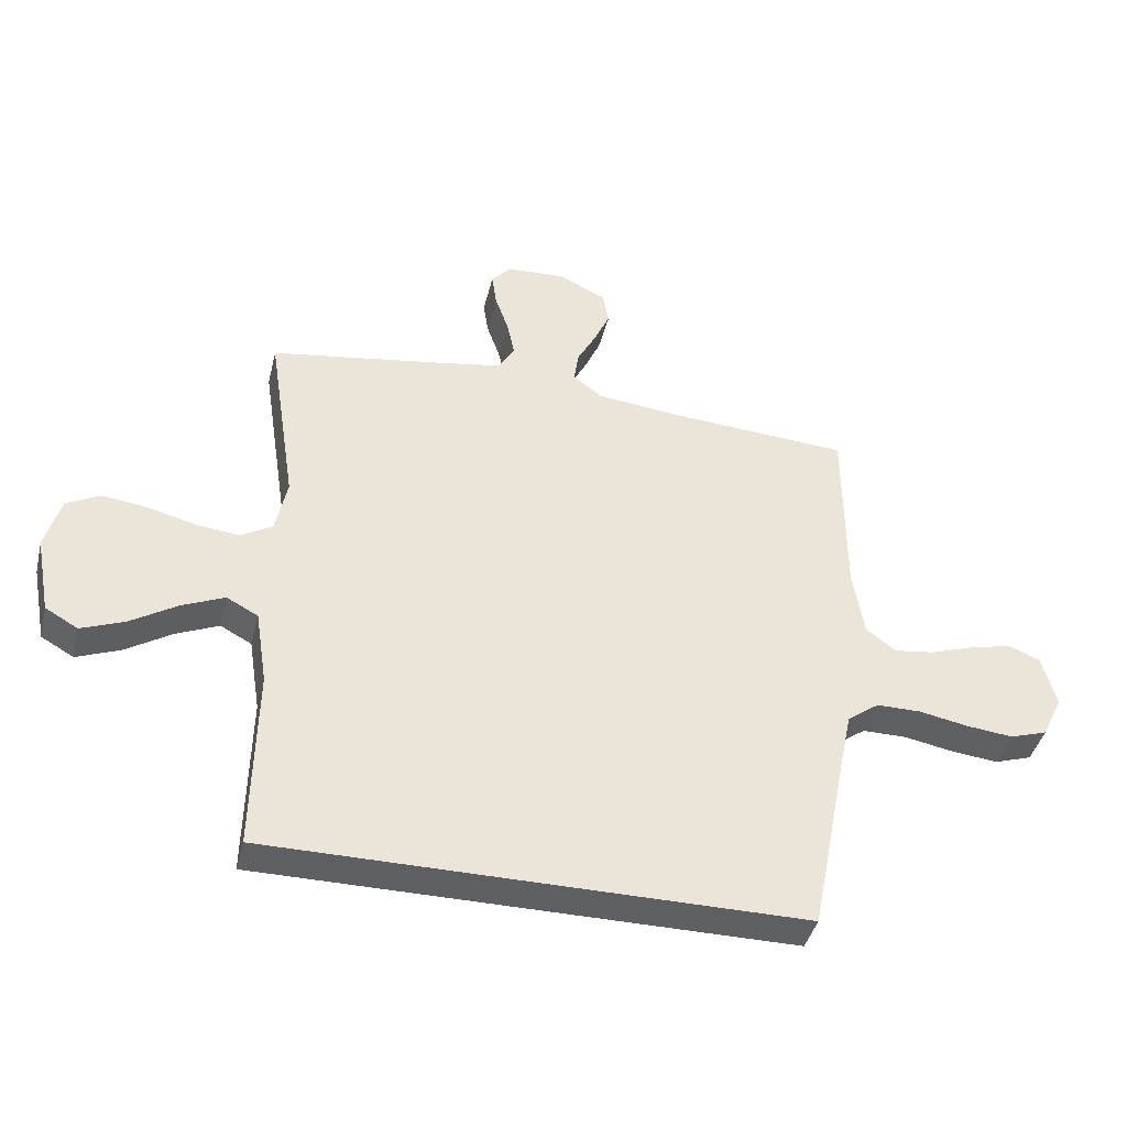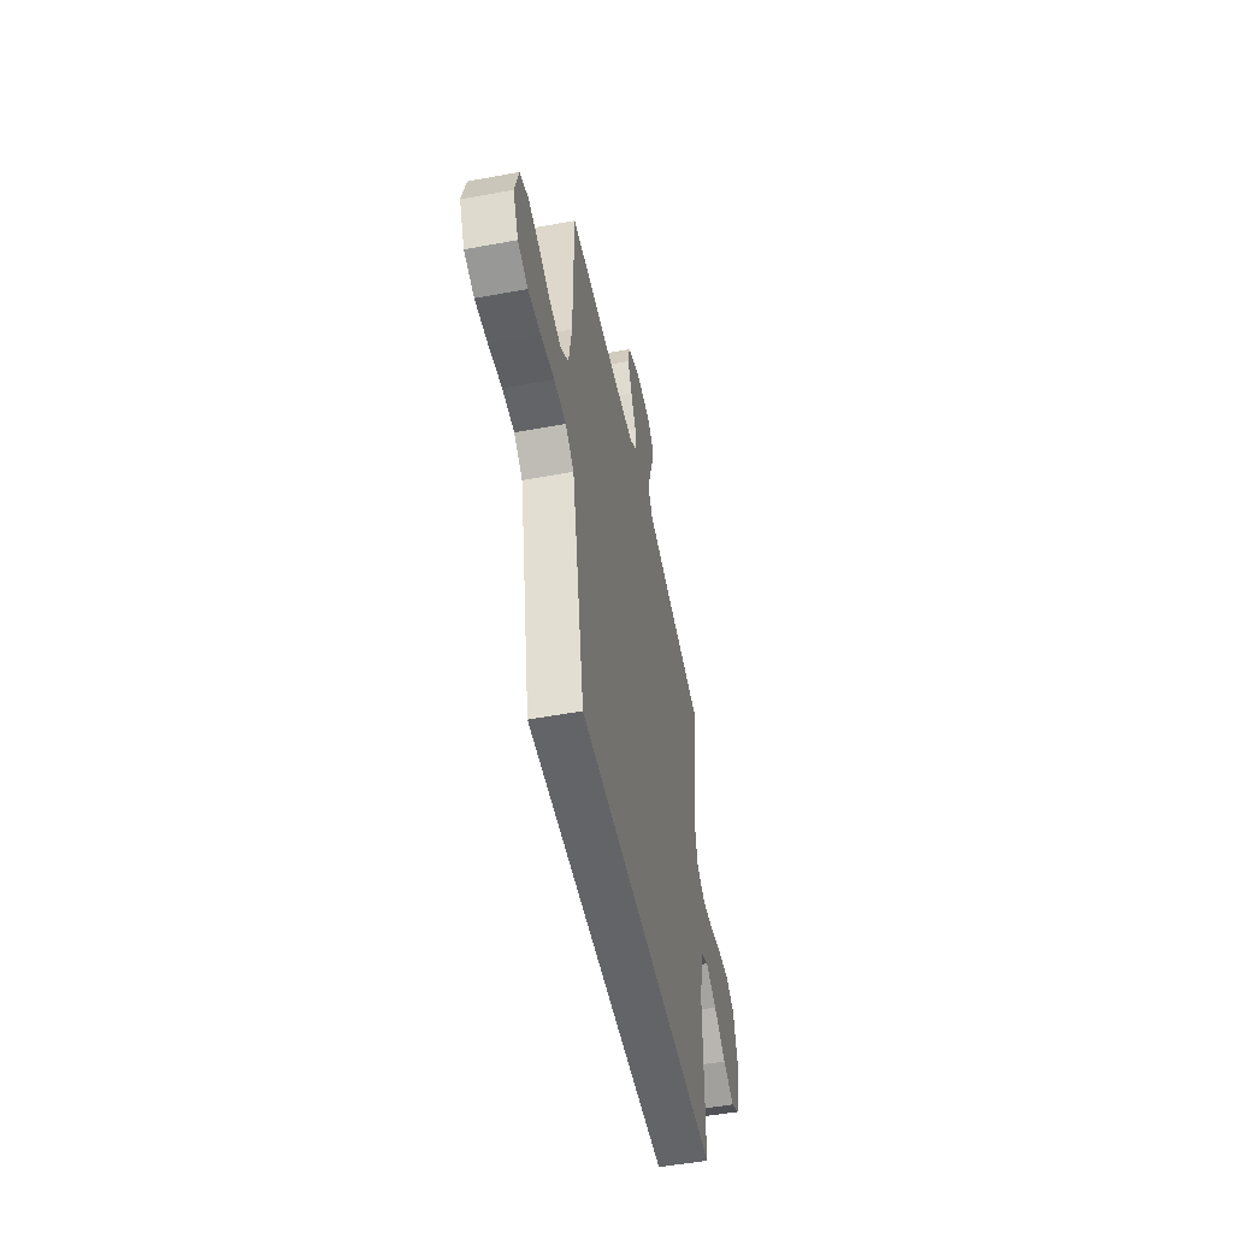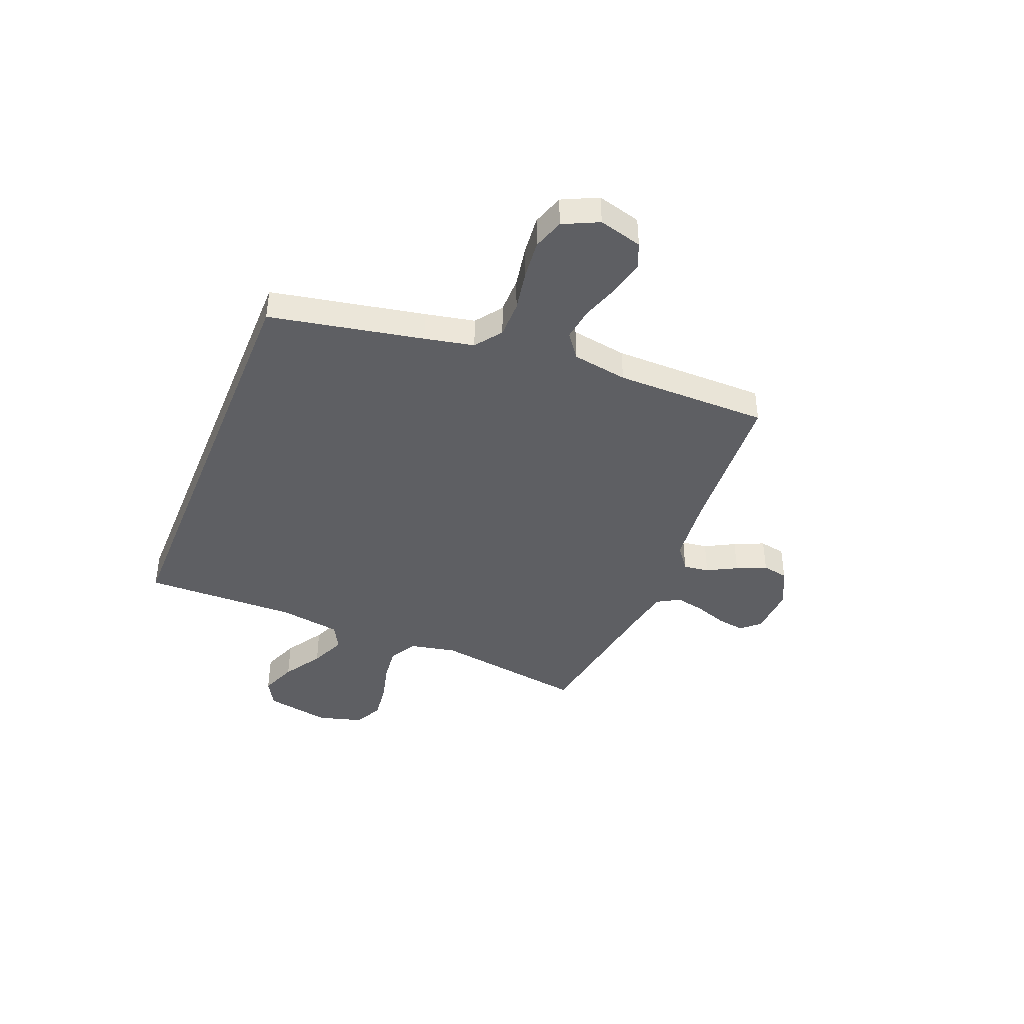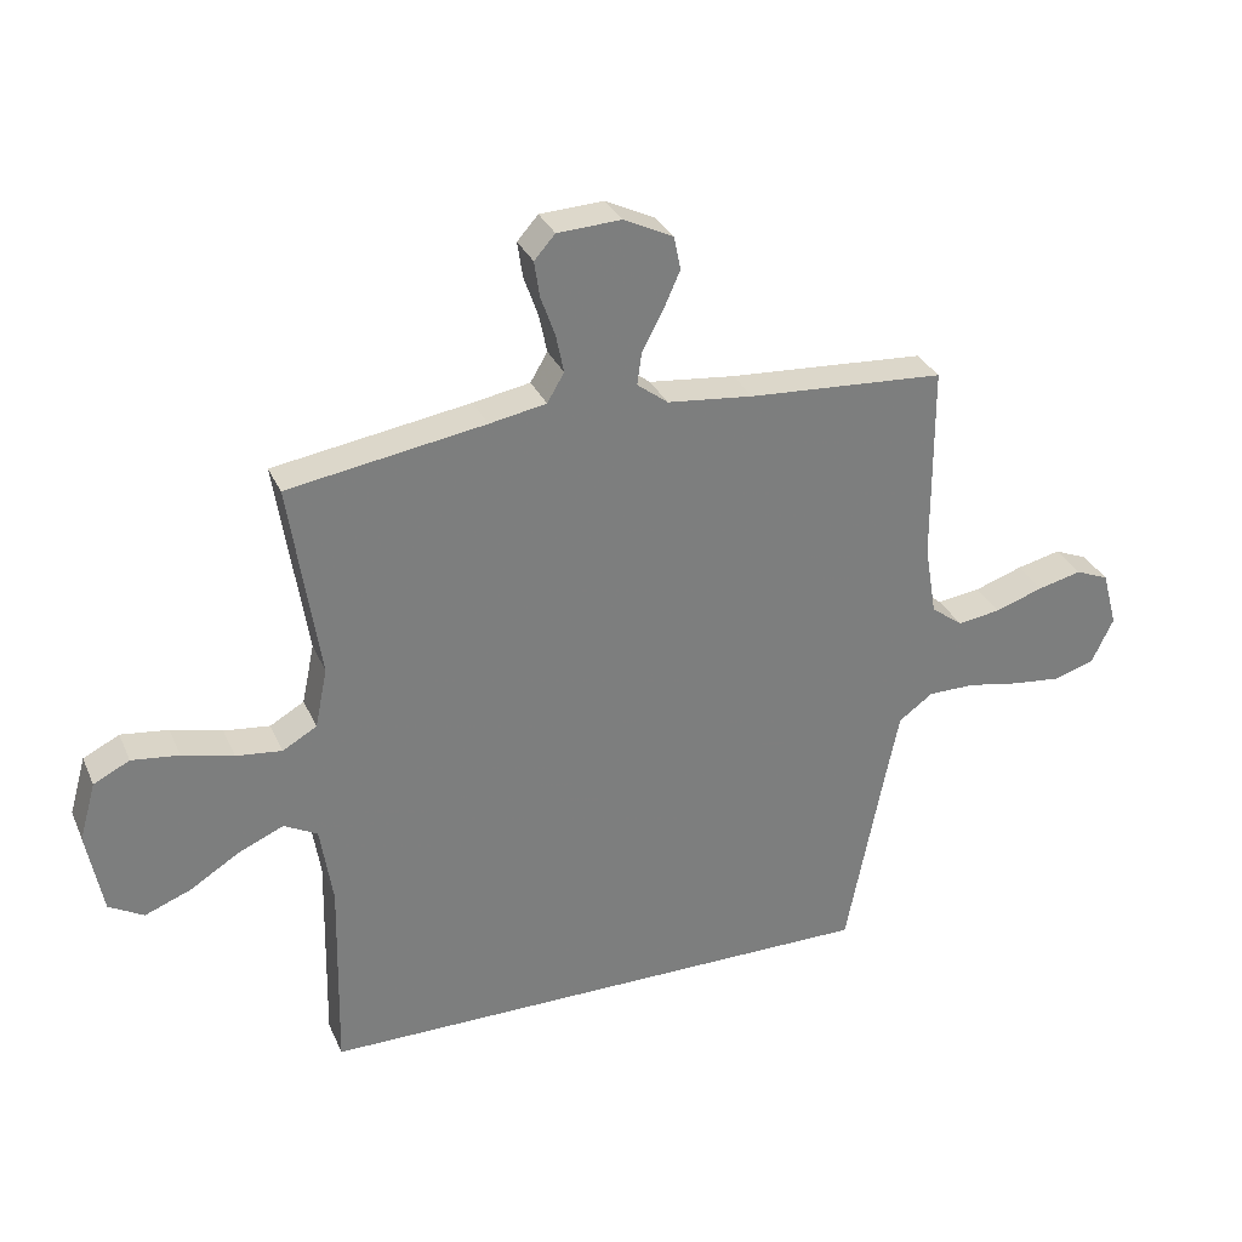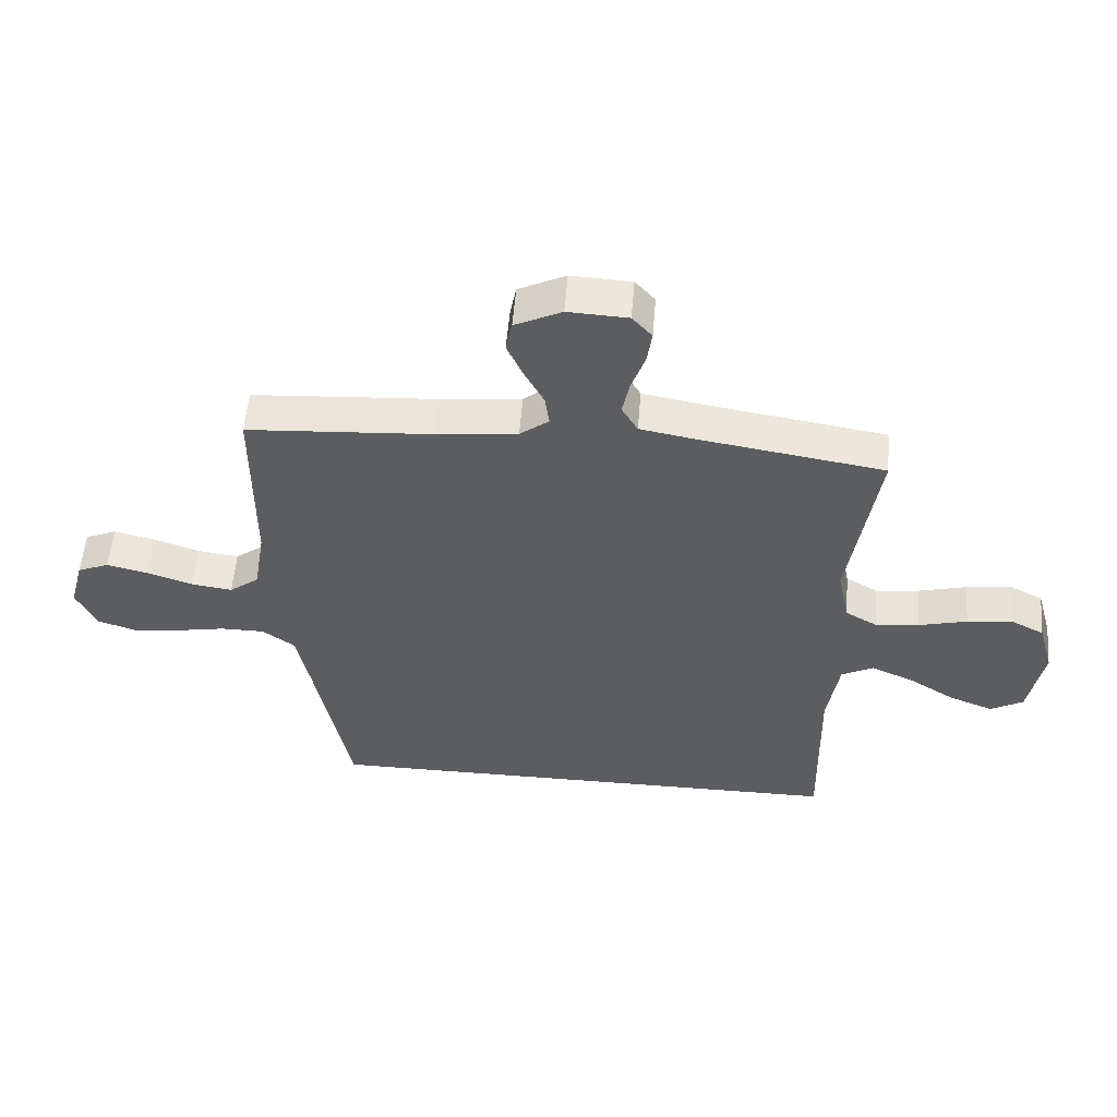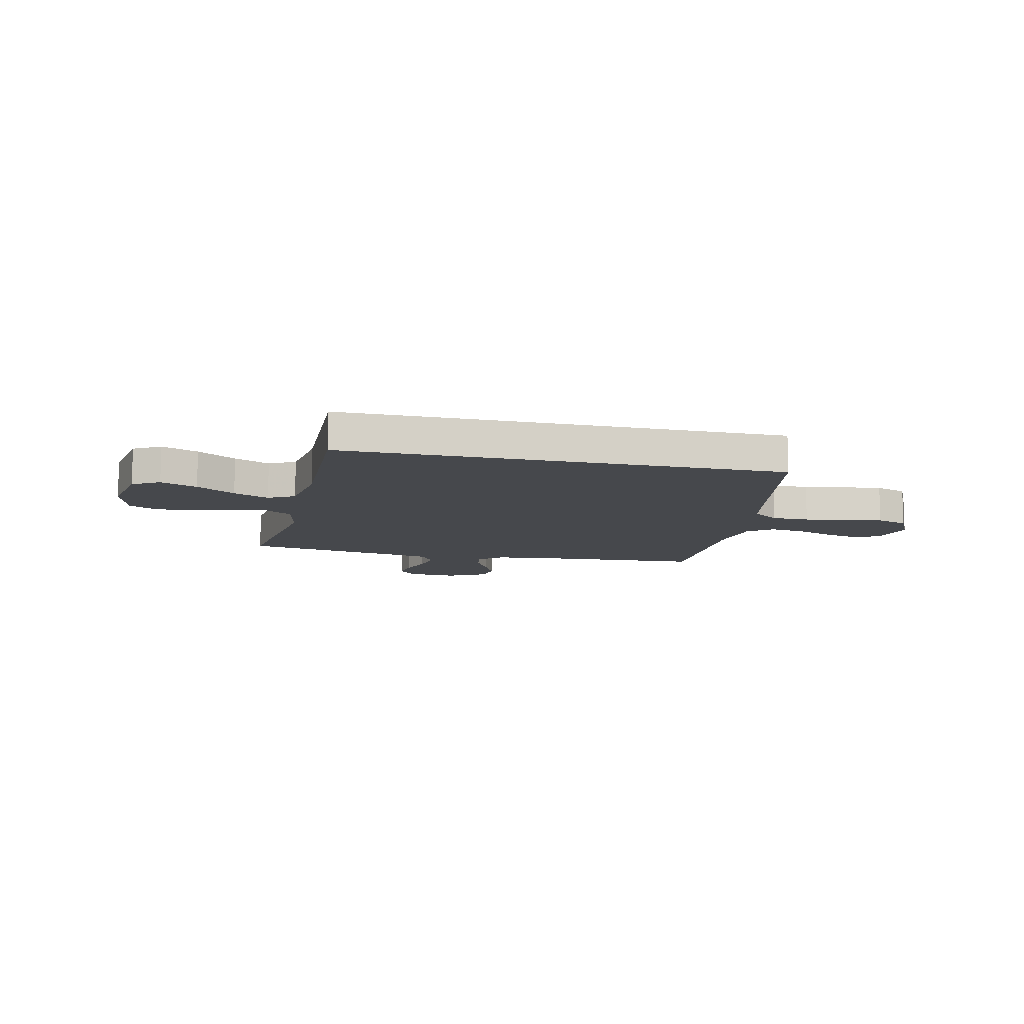
<metadata>
{"format":"obj","ext":"obj","renderer":"f3d","projection":"perspective","resolution":1024,"background":"white","views":[{"elev":-41.4,"azim":166.3,"up":"+Z"},{"elev":-51.2,"azim":-78.6,"up":"+Z"},{"elev":-41.5,"azim":-112.0,"up":"+Y"},{"elev":31.3,"azim":159.0,"up":"+Z"},{"elev":54.5,"azim":4.6,"up":"+Z"},{"elev":-11.1,"azim":167.6,"up":"+Y"}]}
</metadata>
<code>
v -0.5 0.07 0.5
v -0.2 0.07 0.519
v -0.069 0.07 0.533
v -0.022 0.07 0.569
v -0.029 0.07 0.619
v -0.06 0.07 0.677
v -0.086 0.07 0.735
v -0.076 0.07 0.786
v 0 0.07 0.823
v 0.097 0.07 0.818
v 0.129 0.07 0.782
v 0.121 0.07 0.728
v 0.099 0.07 0.666
v 0.087 0.07 0.608
v 0.113 0.07 0.564
v 0.2 0.07 0.548
v 0.5 0.07 0.5
v 0.454 0.07 0.2
v 0.473 0.07 0.109
v 0.525 0.07 0.079
v 0.595 0.07 0.087
v 0.673 0.07 0.107
v 0.745 0.07 0.116
v 0.8 0.07 0.088
v 0.825 0.07 0
v 0.801 0.07 -0.127
v 0.748 0.07 -0.157
v 0.677 0.07 -0.129
v 0.602 0.07 -0.082
v 0.533 0.07 -0.052
v 0.482 0.07 -0.079
v 0.463 0.07 -0.2
v 0.469 0.07 -0.5
v -0.394 0.07 -0.5
v -0.453 0.07 -0.2
v -0.473 0.07 -0.104
v -0.525 0.07 -0.066
v -0.597 0.07 -0.066
v -0.677 0.07 -0.081
v -0.753 0.07 -0.089
v -0.814 0.07 -0.069
v -0.847 0.07 0
v -0.824 0.07 0.085
v -0.773 0.07 0.106
v -0.706 0.07 0.09
v -0.633 0.07 0.065
v -0.567 0.07 0.056
v -0.519 0.07 0.092
v -0.501 0.07 0.2
v -0.5 0 0.5
v -0.2 0 0.519
v -0.069 0 0.533
v -0.022 0 0.569
v -0.029 0 0.619
v -0.06 0 0.677
v -0.086 0 0.735
v -0.076 0 0.786
v 0 0 0.823
v 0.097 0 0.818
v 0.129 0 0.782
v 0.121 0 0.728
v 0.099 0 0.666
v 0.087 0 0.608
v 0.113 0 0.564
v 0.2 0 0.548
v 0.5 0 0.5
v 0.454 0 0.2
v 0.473 0 0.109
v 0.525 0 0.079
v 0.595 0 0.087
v 0.673 0 0.107
v 0.745 0 0.116
v 0.8 0 0.088
v 0.825 0 0
v 0.801 0 -0.127
v 0.748 0 -0.157
v 0.677 0 -0.129
v 0.602 0 -0.082
v 0.533 0 -0.052
v 0.482 0 -0.079
v 0.463 0 -0.2
v 0.469 0 -0.5
v -0.394 0 -0.5
v -0.453 0 -0.2
v -0.473 0 -0.104
v -0.525 0 -0.066
v -0.597 0 -0.066
v -0.677 0 -0.081
v -0.753 0 -0.089
v -0.814 0 -0.069
v -0.847 0 0
v -0.824 0 0.085
v -0.773 0 0.106
v -0.706 0 0.09
v -0.633 0 0.065
v -0.567 0 0.056
v -0.519 0 0.092
v -0.501 0 0.2
f 43 44 45 46
f 43 46 47
f 42 43 47
f 41 42 47
f 38 39 40 41
f 38 41 47
f 37 38 47 48
f 32 33 34 35
f 31 32 35 36
f 30 31 36 37
f 26 27 28 29
f 26 29 30
f 25 26 30
f 21 22 23 24
f 20 21 24 25
f 16 17 18
f 15 16 18 19
f 10 11 12 13
f 10 13 14
f 9 10 14
f 8 9 14
f 5 6 7 8
f 5 8 14 15
f 49 1 2
f 49 2 3
f 48 49 3 4
f 37 48 4
f 20 25 30 37
f 19 20 37
f 19 37 4
f 4 5 15 19
f 95 94 93 92
f 96 95 92
f 96 92 91
f 96 91 90
f 90 89 88 87
f 96 90 87
f 97 96 87 86
f 84 83 82 81
f 85 84 81 80
f 86 85 80 79
f 78 77 76 75
f 79 78 75
f 79 75 74
f 73 72 71 70
f 74 73 70 69
f 67 66 65
f 68 67 65 64
f 62 61 60 59
f 63 62 59
f 63 59 58
f 63 58 57
f 57 56 55 54
f 64 63 57 54
f 51 50 98
f 52 51 98
f 53 52 98 97
f 53 97 86
f 86 79 74 69
f 86 69 68
f 53 86 68
f 68 64 54 53
f 1 50 51 2
f 2 51 52 3
f 3 52 53 4
f 4 53 54 5
f 5 54 55 6
f 6 55 56 7
f 7 56 57 8
f 8 57 58 9
f 9 58 59 10
f 10 59 60 11
f 11 60 61 12
f 12 61 62 13
f 13 62 63 14
f 14 63 64 15
f 15 64 65 16
f 16 65 66 17
f 17 66 67 18
f 18 67 68 19
f 19 68 69 20
f 20 69 70 21
f 21 70 71 22
f 22 71 72 23
f 23 72 73 24
f 24 73 74 25
f 25 74 75 26
f 26 75 76 27
f 27 76 77 28
f 28 77 78 29
f 29 78 79 30
f 30 79 80 31
f 31 80 81 32
f 32 81 82 33
f 33 82 83 34
f 34 83 84 35
f 35 84 85 36
f 36 85 86 37
f 37 86 87 38
f 38 87 88 39
f 39 88 89 40
f 40 89 90 41
f 41 90 91 42
f 42 91 92 43
f 43 92 93 44
f 44 93 94 45
f 45 94 95 46
f 46 95 96 47
f 47 96 97 48
f 48 97 98 49
f 49 98 50 1

</code>
